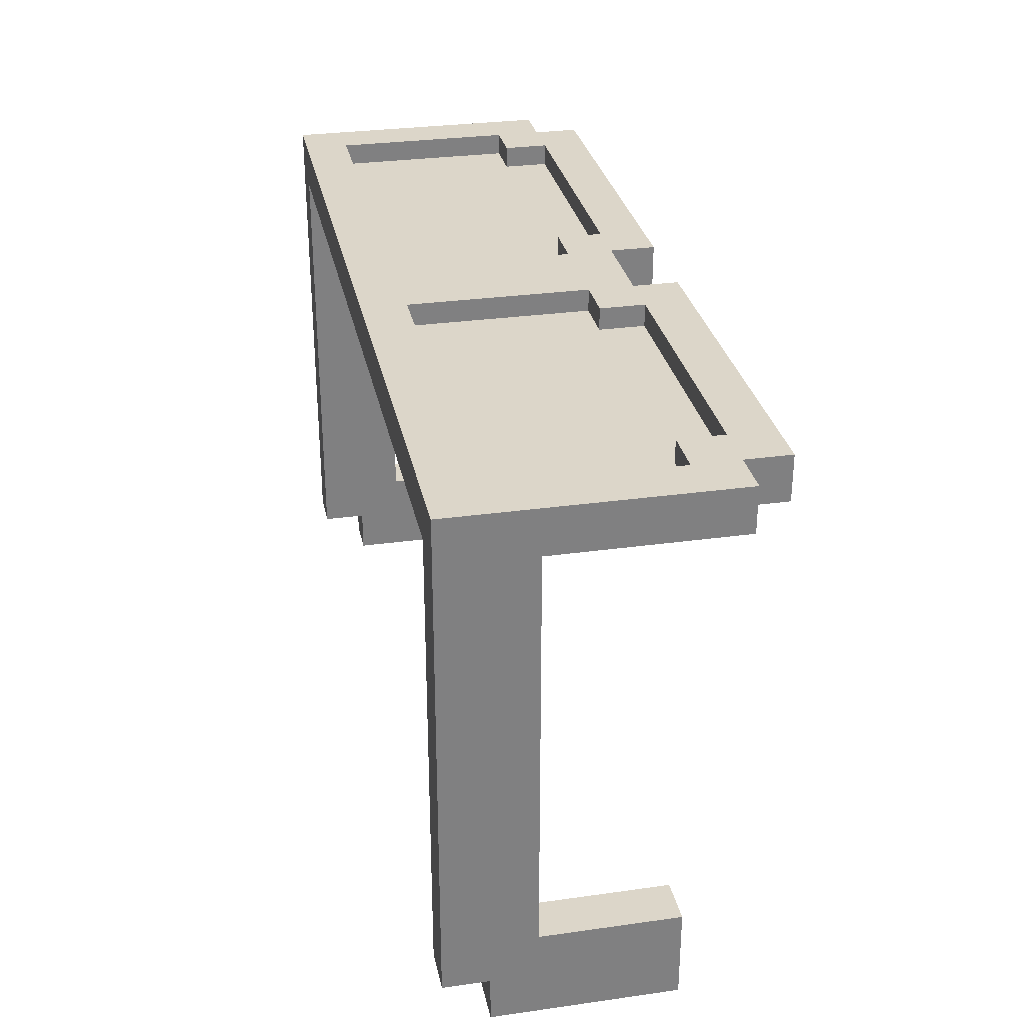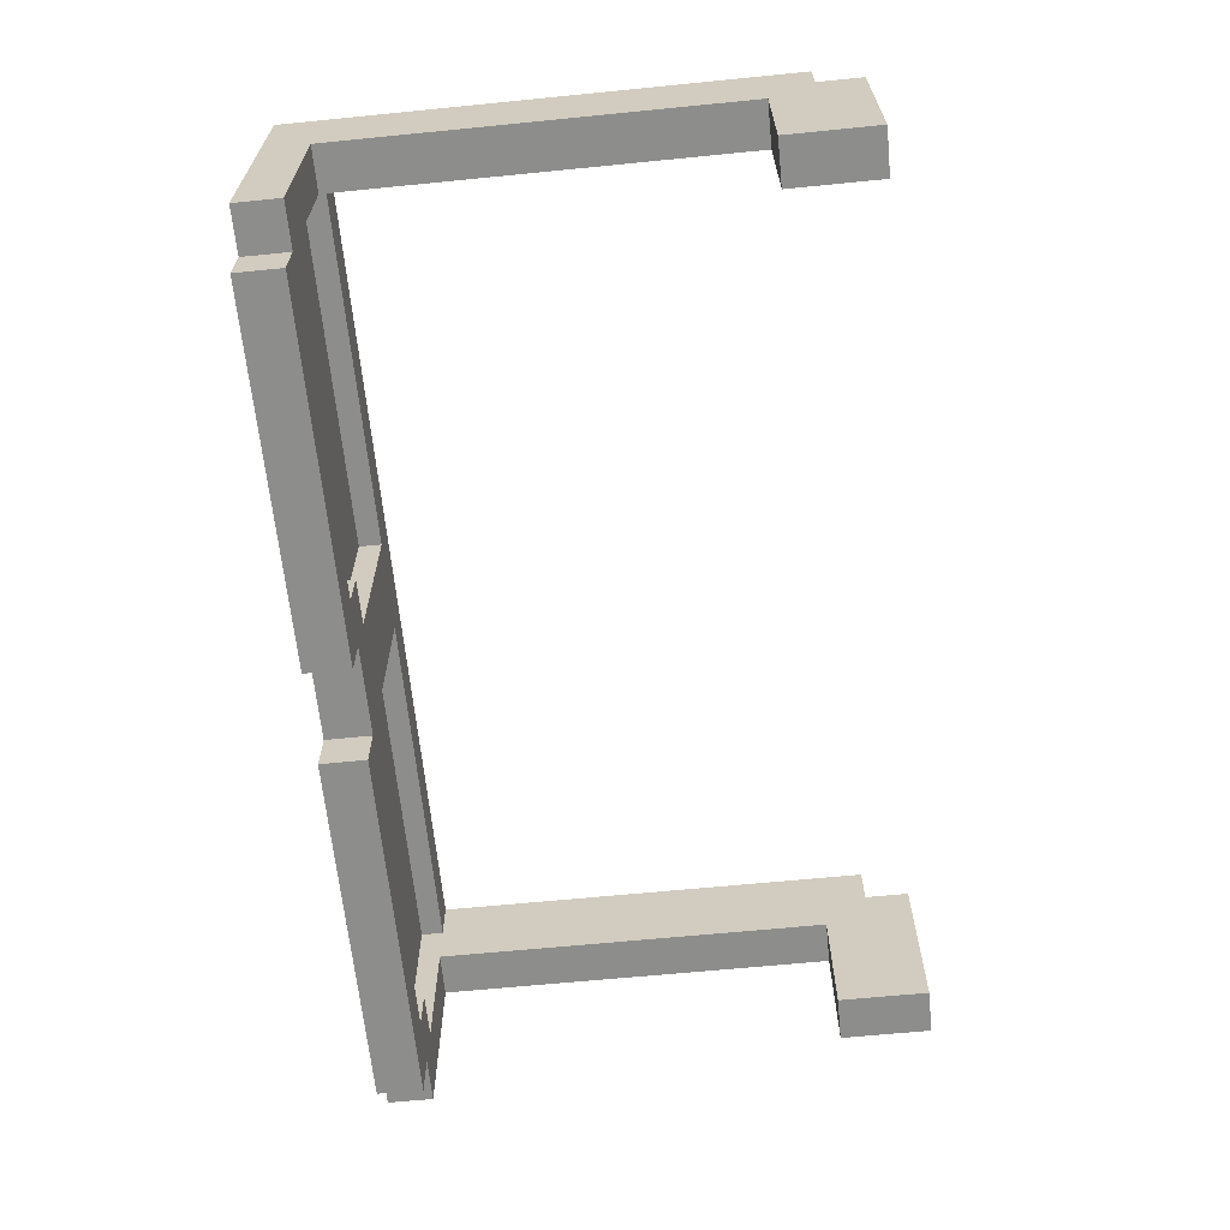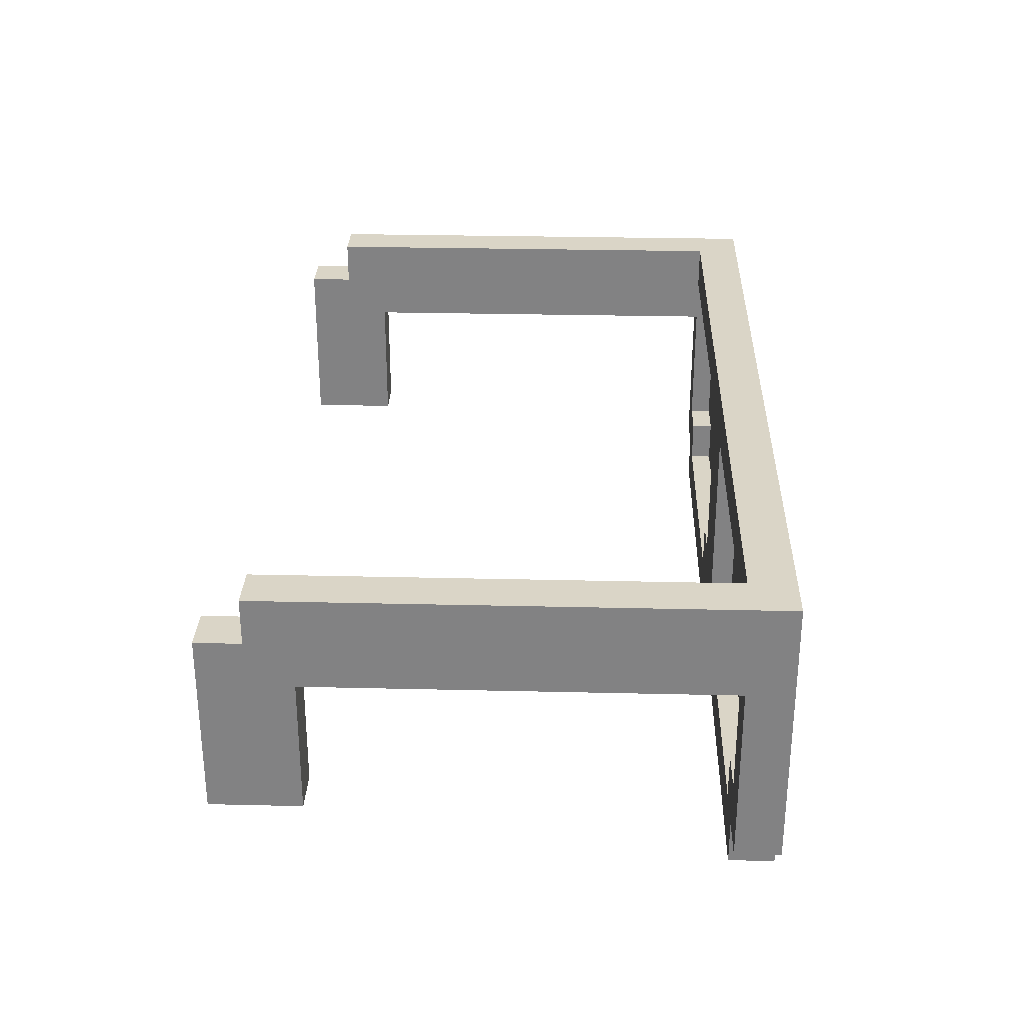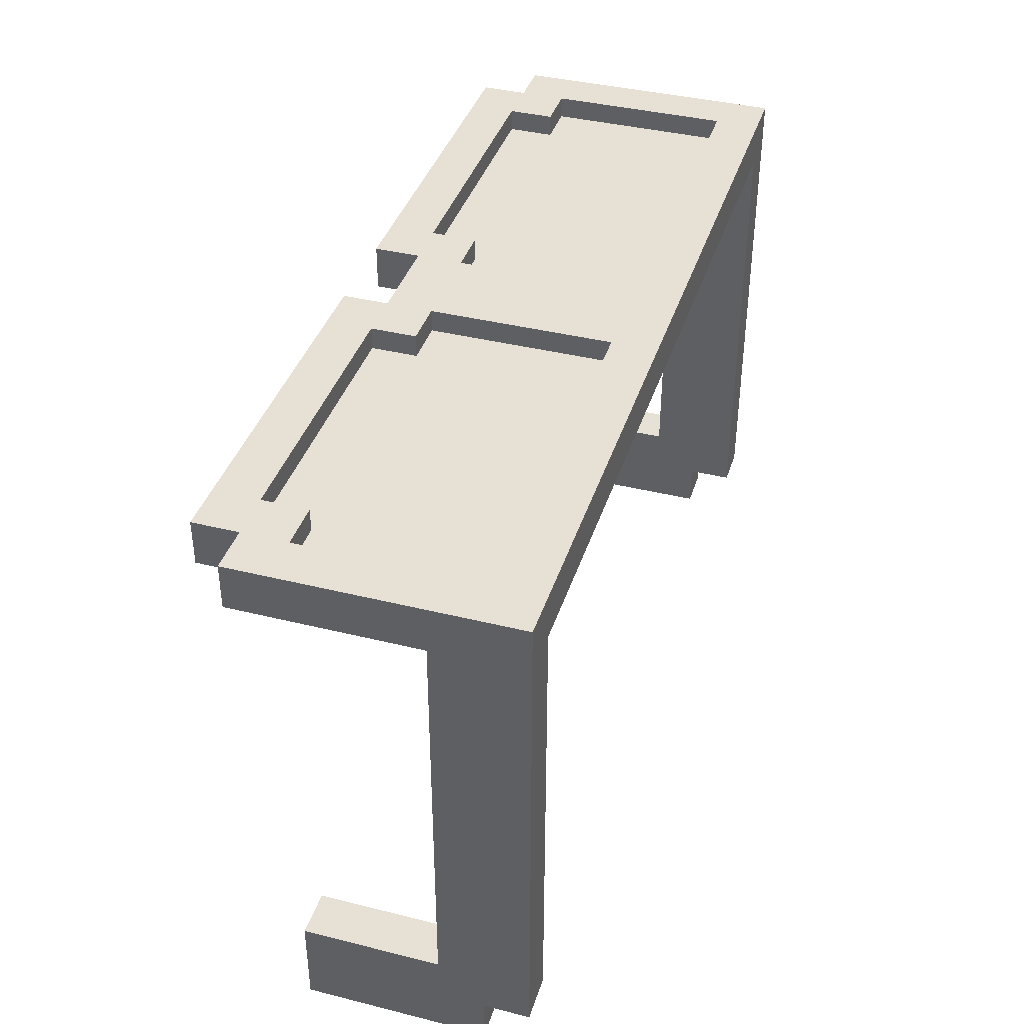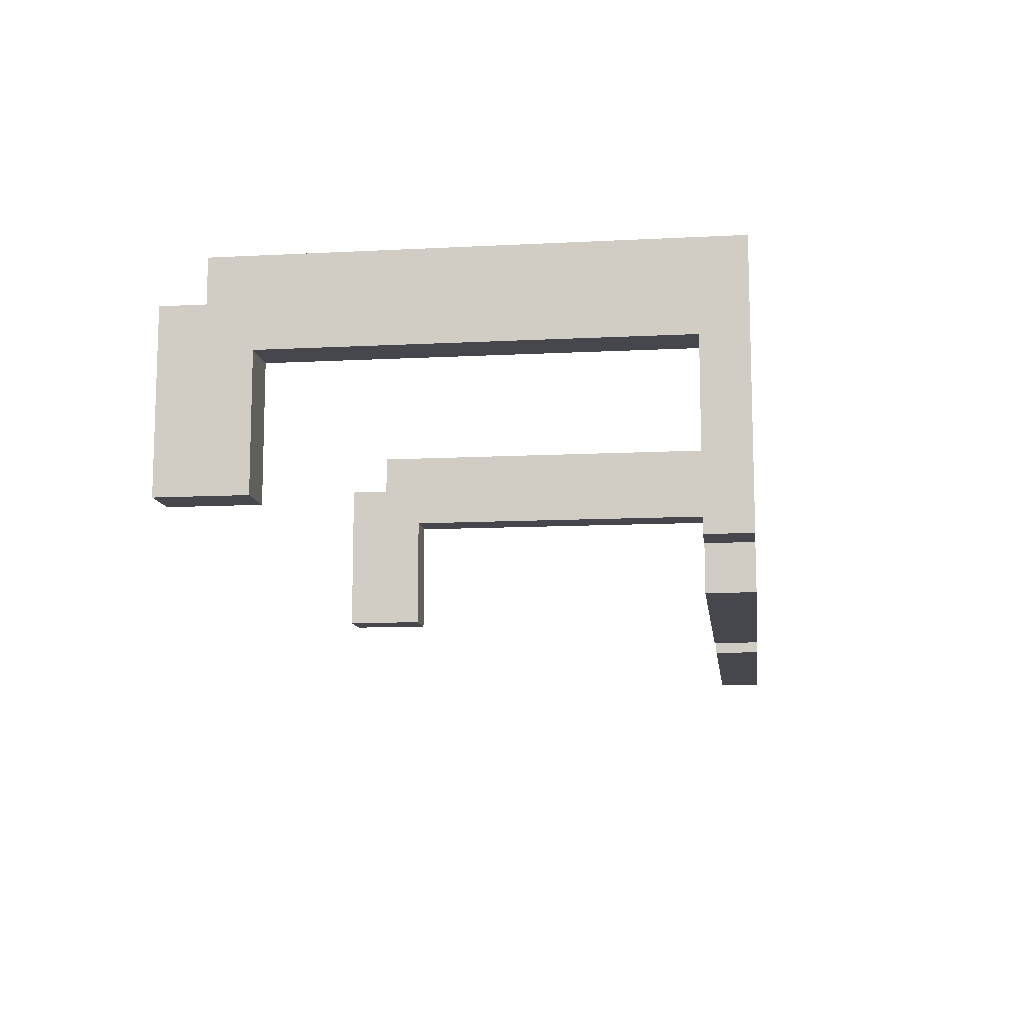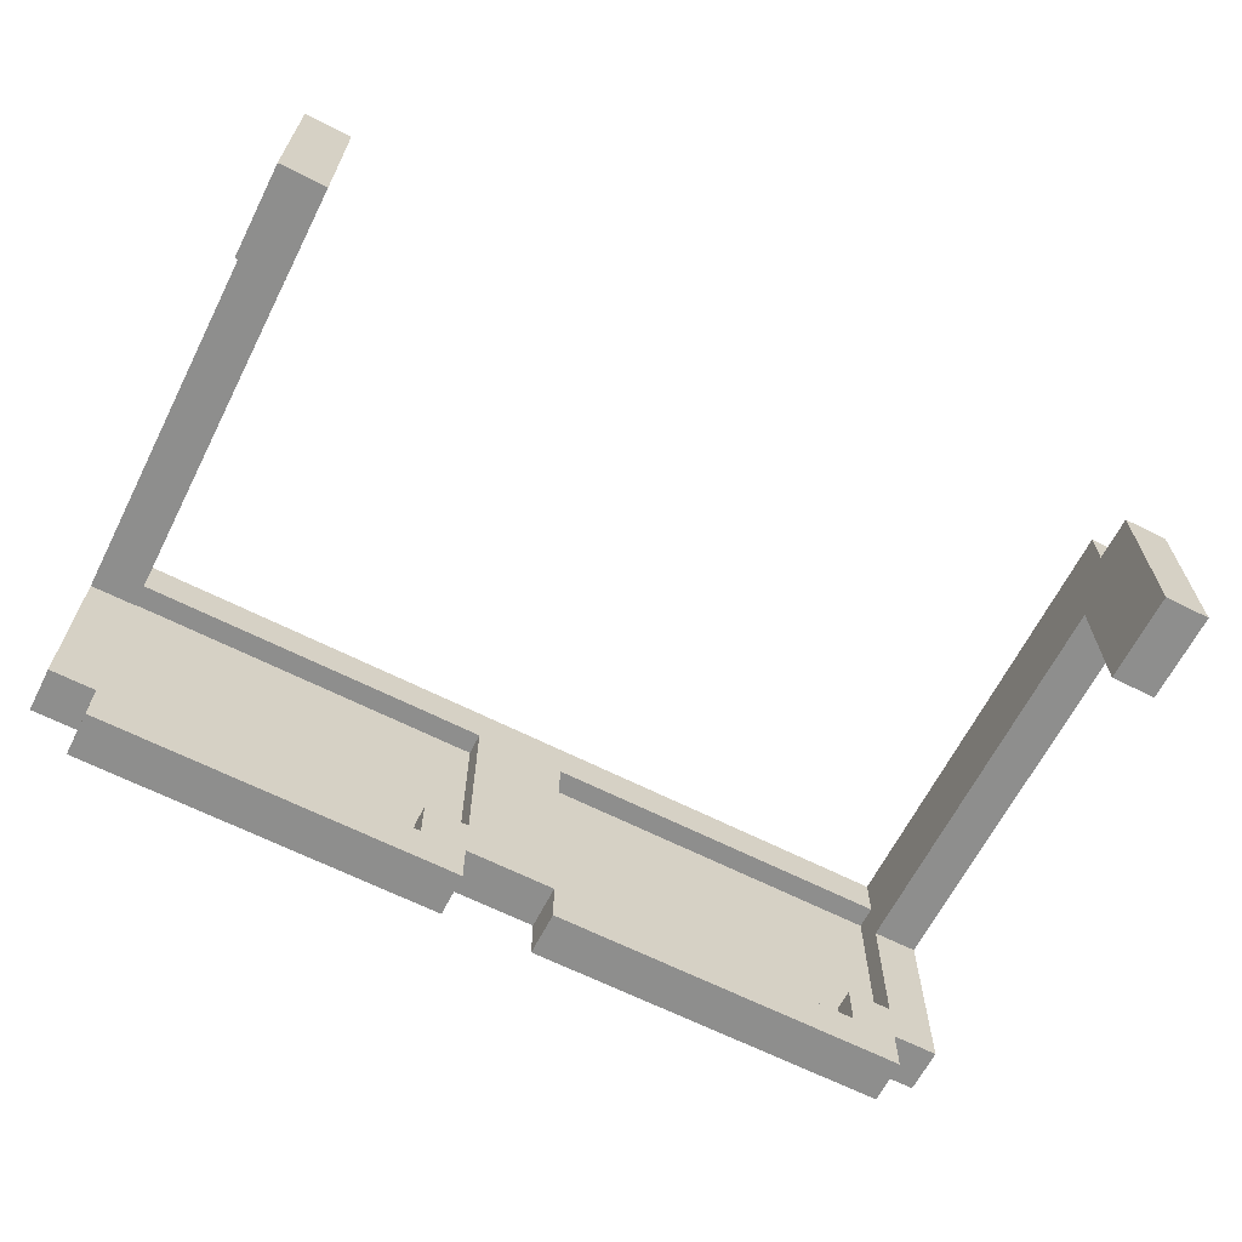
<metadata>
{"format":"obj","ext":"obj","renderer":"f3d","projection":"perspective","resolution":1024,"background":"white","views":[{"elev":30.2,"azim":-101.5,"up":"+Z"},{"elev":-64.5,"azim":95.7,"up":"+Y"},{"elev":29.0,"azim":-88.0,"up":"+Y"},{"elev":39.3,"azim":107.2,"up":"+Z"},{"elev":-11.0,"azim":-82.7,"up":"+Y"},{"elev":-64.9,"azim":153.0,"up":"+Y"}]}
</metadata>
<code>
v -63 44.2 -75
v 63 50.45 0
v 56.7 44.2 0
v 50.4 19.2 -6.25
v 50.4 12.95 0
v 6.3 19.2 0
v 56.7 37.95 -6.25
v 6.3 12.95 0
v 63 37.95 -6.25
v 6.3 6.698 0
v 6.3 19.2 -6.25
v 63 12.95 0
v 56.7 37.95 -62.5
v 50.4 12.95 -6.25
v 56.7 19.2 -62.5
v 56.7 12.95 0
v 56.7 12.95 -6.25
v 56.7 19.2 -75
v 6.3 44.2 0
v 63 19.2 -62.5
v 6.3 6.698 -6.25
v -56.7 44.2 -6.25
v 12.6 19.2 0
v -63 50.45 -68.75
v 6.3 44.2 -6.25
v 63 19.2 -75
v 56.7 19.2 0
v 63 37.95 -62.5
v 12.6 19.2 -6.25
v 56.7 44.2 -75
v 12.6 12.95 0
v 56.7 6.698 0
v 12.6 12.95 -6.25
v 63 12.95 -6.25
v 56.7 6.698 -6.25
v 50.4 19.2 0
v 56.7 19.2 -6.25
v 63 44.2 -68.75
v 6.3 12.95 -6.25
v -6.3 12.95 -6.25
v 56.7 44.2 -6.25
v 56.7 50.45 -6.25
v 63 44.2 -75
v 63 50.45 -68.75
v 56.7 44.2 -68.75
v 56.7 50.45 -68.75
v -56.7 50.45 -68.75
v -63 50.45 0
v -56.7 44.2 0
v -50.4 19.2 -6.25
v -50.4 12.95 0
v -6.3 19.2 0
v -56.7 37.95 -6.25
v -6.3 12.95 0
v -63 37.95 -6.25
v -6.3 6.698 0
v -6.3 19.2 -6.25
v -63 12.95 0
v -56.7 37.95 -62.5
v -50.4 12.95 -6.25
v -56.7 19.2 -62.5
v -56.7 12.95 0
v -56.7 12.95 -6.25
v -56.7 19.2 -75
v -6.3 44.2 0
v -63 19.2 -62.5
v -6.3 6.698 -6.25
v -56.7 44.2 -68.75
v -12.6 19.2 0
v -56.7 50.45 -6.25
v -6.3 44.2 -6.25
v -63 19.2 -75
v -56.7 19.2 0
v -63 37.95 -62.5
v -12.6 19.2 -6.25
v -56.7 44.2 -75
v -12.6 12.95 0
v -56.7 6.698 0
v -12.6 12.95 -6.25
v -63 12.95 -6.25
v -56.7 6.698 -6.25
v -50.4 19.2 0
v -56.7 19.2 -6.25
v -63 44.2 -68.75
v -12.6 44.2 -3.125
v -50.4 12.95 -3.125
v -12.6 12.95 -3.125
v -12.6 19.2 -3.125
v -6.3 19.2 -3.125
v -6.3 44.2 -3.125
v 50.4 19.2 -3.125
v -56.7 19.2 -3.125
v 12.6 44.2 -3.125
v 50.4 12.95 -3.125
v 12.6 12.95 -3.125
v 12.6 19.2 -3.125
v 6.3 19.2 -3.125
v 6.3 44.2 -3.125
v 56.7 44.2 -3.125
v 56.7 19.2 -3.125
v 50.4 44.2 -3.125
v -50.4 19.2 -3.125
v -50.4 44.2 -3.125
v -56.7 44.2 -3.125
o Cube.3
f 24 84 74
f 76 64 72
f 83 50 60
f 72 64 61
f 72 66 74
f 57 11 39
f 55 74 59
f 31 8 10
f 59 68 47
f 35 21 14
f 22 53 59
f 53 22 104
f 81 60 67
f 55 48 74
f 52 69 54
f 99 41 7
f 49 73 92
f 53 104 92
f 60 50 102
f 79 60 86
f 75 79 87
f 57 75 88
f 71 57 89
f 22 71 90
f 7 37 100
f 99 100 27
f 5 36 91
f 31 5 94
f 23 31 95
f 6 23 96
f 19 6 97
f 3 19 98
f 88 102 86
f 103 102 88
f 90 85 88
f 92 102 103
f 91 96 95
f 99 101 91
f 97 96 93
f 93 96 91
f 77 51 56
f 27 12 3
f 38 43 45
f 70 48 42
f 49 48 73
f 8 6 54
f 11 29 39
f 94 14 95
f 79 75 40
f 47 24 70
f 96 95 29
f 13 15 28
f 30 18 13
f 97 96 11
f 12 16 34
f 36 5 16
f 51 82 62
f 81 63 60
f 100 37 91
f 41 42 13
f 98 25 99
f 35 17 32
f 14 21 33
f 98 97 25
f 14 4 35
f 91 36 100
f 8 54 39
f 91 4 94
f 39 21 8
f 20 26 28
f 21 35 10
f 57 71 11
f 27 36 12
f 45 46 38
f 26 18 43
f 15 18 20
f 2 12 9
f 28 44 9
f 40 67 79
f 13 28 7
f 25 71 70
f 65 52 19
f 63 80 83
f 69 77 54
f 19 3 48
f 68 76 84
f 2 44 42
f 4 37 17
f 70 42 25
f 86 51 87
f 7 9 37
f 84 1 74
f 88 87 69
f 92 73 102
f 74 66 59
f 61 64 59
f 89 88 52
f 47 70 59
f 80 63 58
f 23 6 31
f 31 10 5
f 90 65 104
f 78 62 81
f 90 89 65
f 102 50 92
f 102 82 86
f 54 56 40
f 80 58 55
f 56 78 67
f 49 65 48
f 84 24 68
f 48 24 74
f 1 76 72
f 66 72 61
f 40 57 39
f 53 55 59
f 104 49 92
f 83 53 92
f 86 60 102
f 87 79 86
f 88 75 87
f 89 57 88
f 90 71 89
f 104 22 90
f 99 7 100
f 3 99 27
f 94 5 91
f 95 31 94
f 96 23 95
f 97 6 96
f 98 19 97
f 99 3 98
f 87 88 86
f 85 103 88
f 89 90 88
f 104 92 103
f 94 91 95
f 100 99 91
f 98 97 93
f 101 93 91
f 51 78 56
f 12 2 3
f 43 30 45
f 48 2 42
f 48 58 73
f 6 52 54
f 29 33 39
f 14 33 95
f 75 57 40
f 24 48 70
f 95 33 29
f 41 13 7
f 15 20 28
f 18 15 13
f 96 29 11
f 45 30 13
f 16 17 34
f 5 32 16
f 82 73 62
f 63 83 60
f 37 4 91
f 42 46 13
f 25 41 99
f 17 16 32
f 21 39 33
f 97 11 25
f 4 17 35
f 36 27 100
f 54 40 39
f 4 14 94
f 21 10 8
f 26 43 28
f 35 32 10
f 71 25 11
f 36 16 12
f 46 44 38
f 28 43 38
f 18 30 43
f 18 26 20
f 12 34 9
f 44 2 9
f 67 60 79
f 28 9 7
f 51 62 78
f 46 45 13
f 71 22 70
f 52 6 19
f 80 55 83
f 28 38 44
f 77 56 54
f 3 2 48
f 76 1 84
f 44 46 42
f 37 34 17
f 42 41 25
f 51 77 87
f 9 34 37
f 1 72 74
f 87 77 69
f 73 82 102
f 66 61 59
f 64 76 59
f 88 69 52
f 70 22 59
f 63 62 58
f 6 8 31
f 10 32 5
f 59 76 68
f 65 49 104
f 62 63 81
f 89 52 65
f 50 83 92
f 73 58 62
f 82 51 86
f 56 67 40
f 58 48 55
f 78 81 67
f 55 53 83
f 65 19 48
f 24 47 68

</code>
